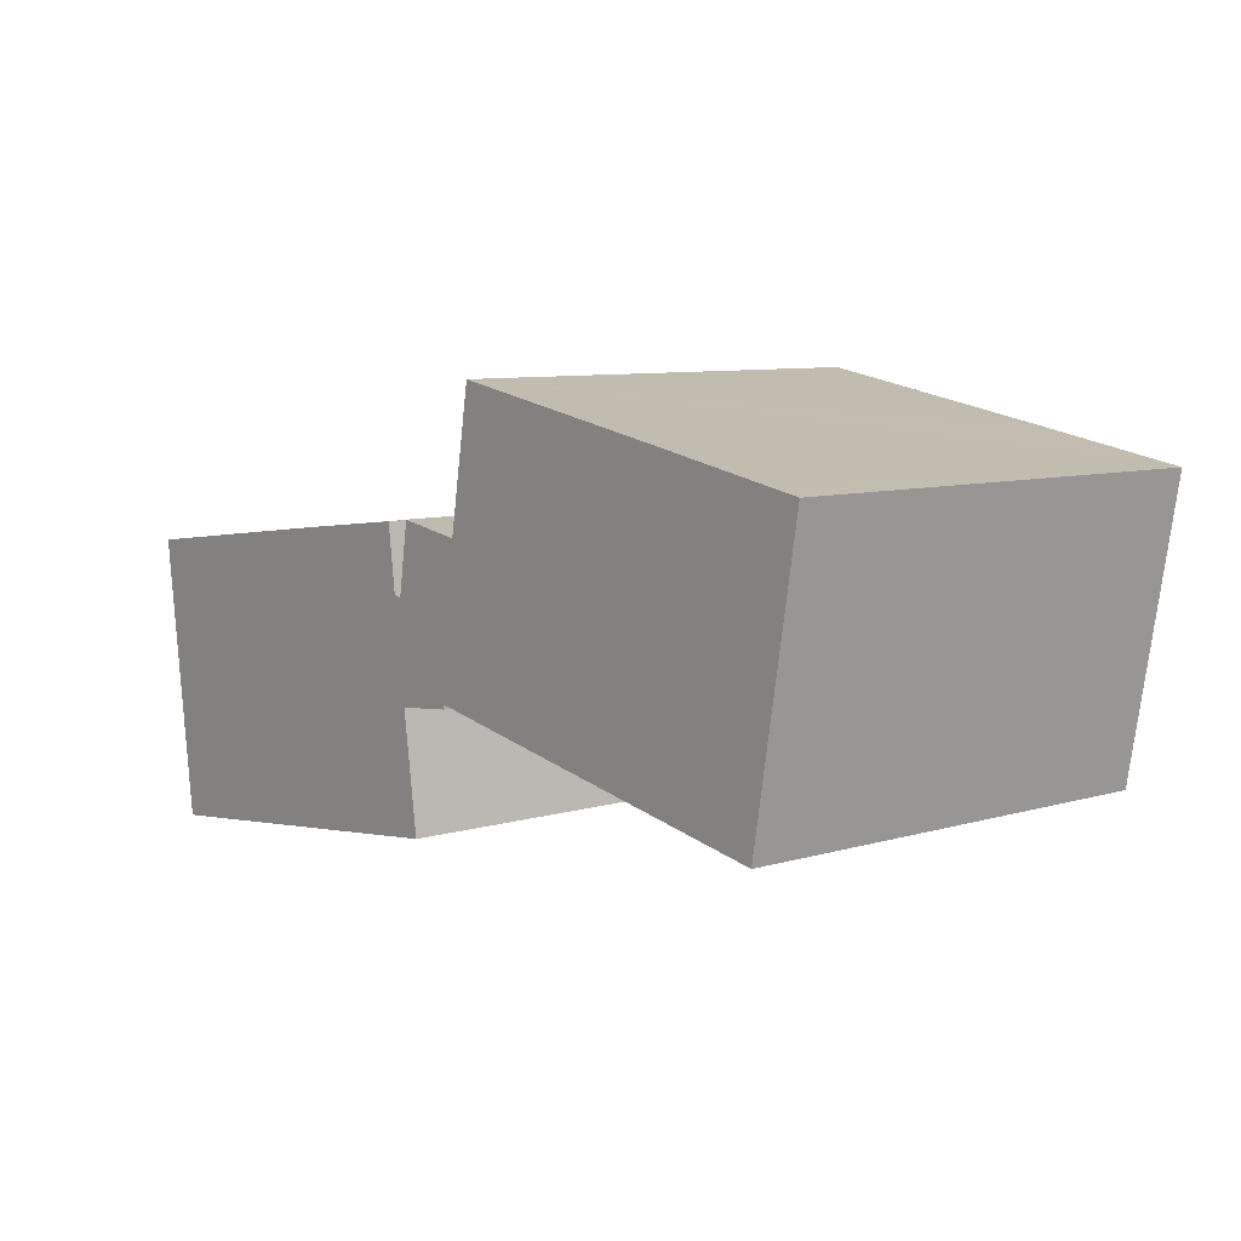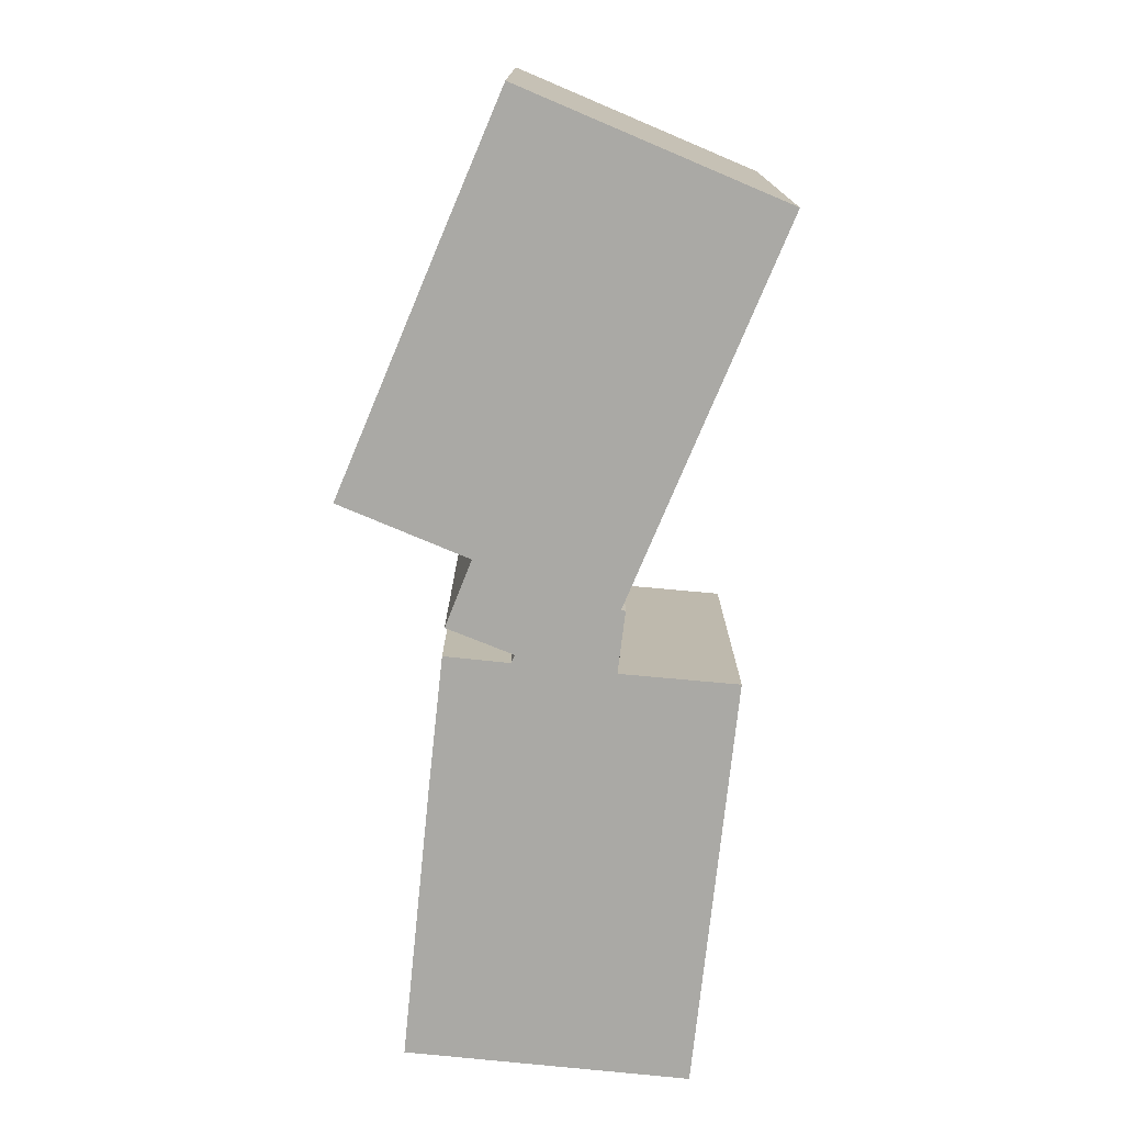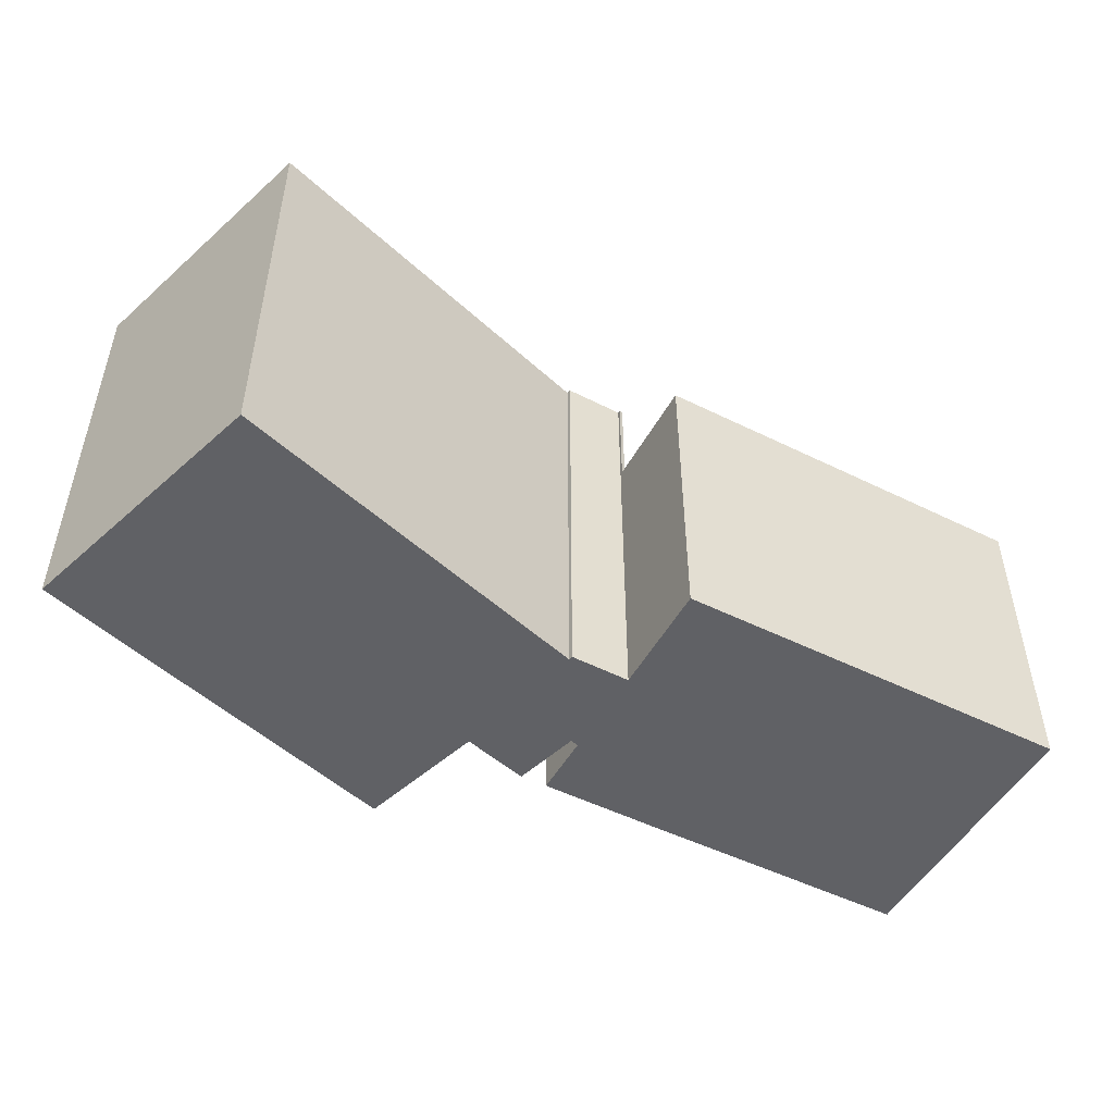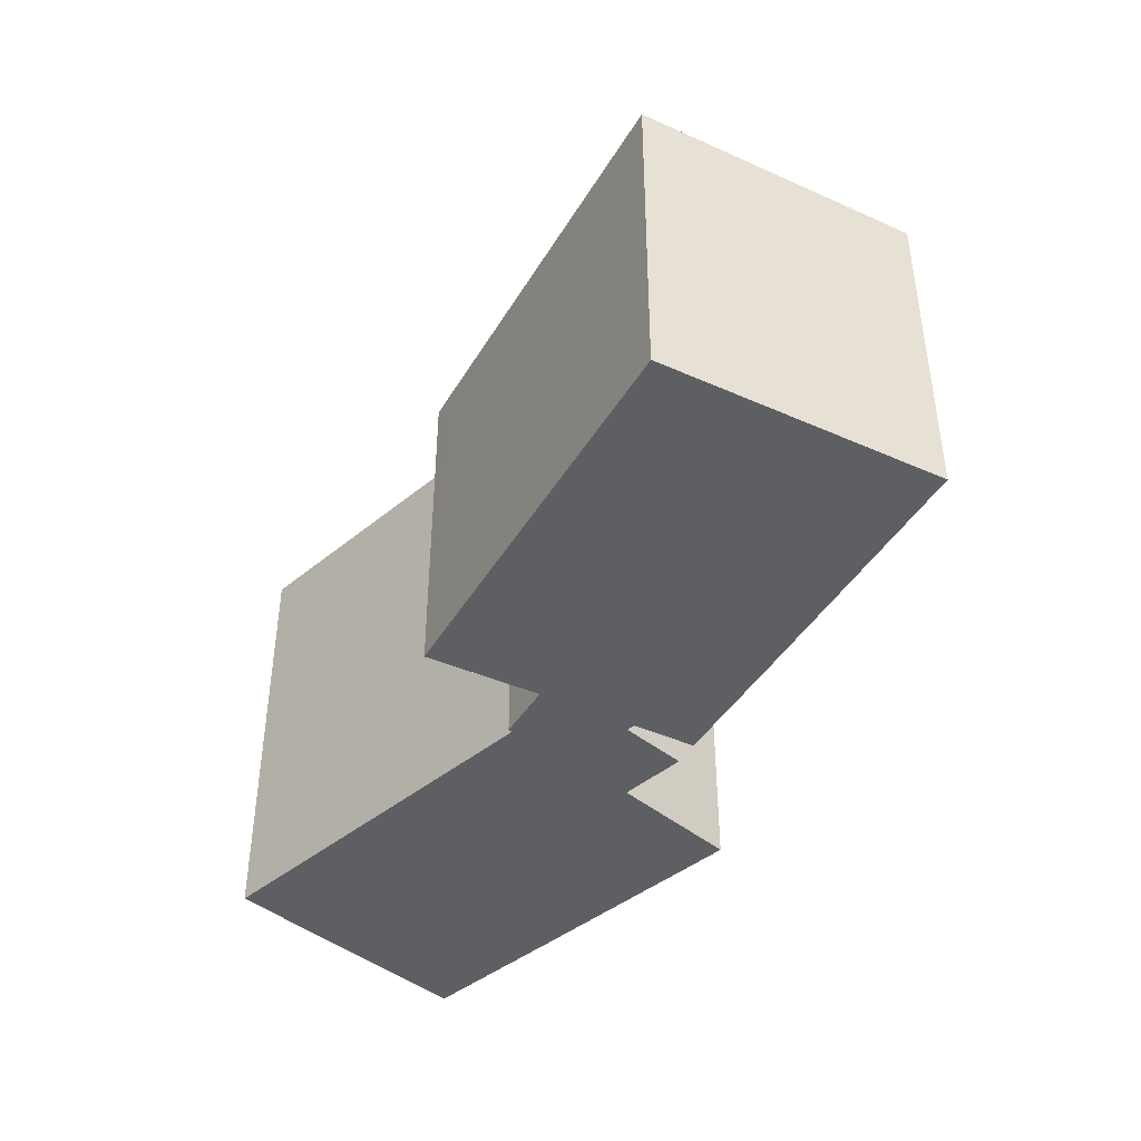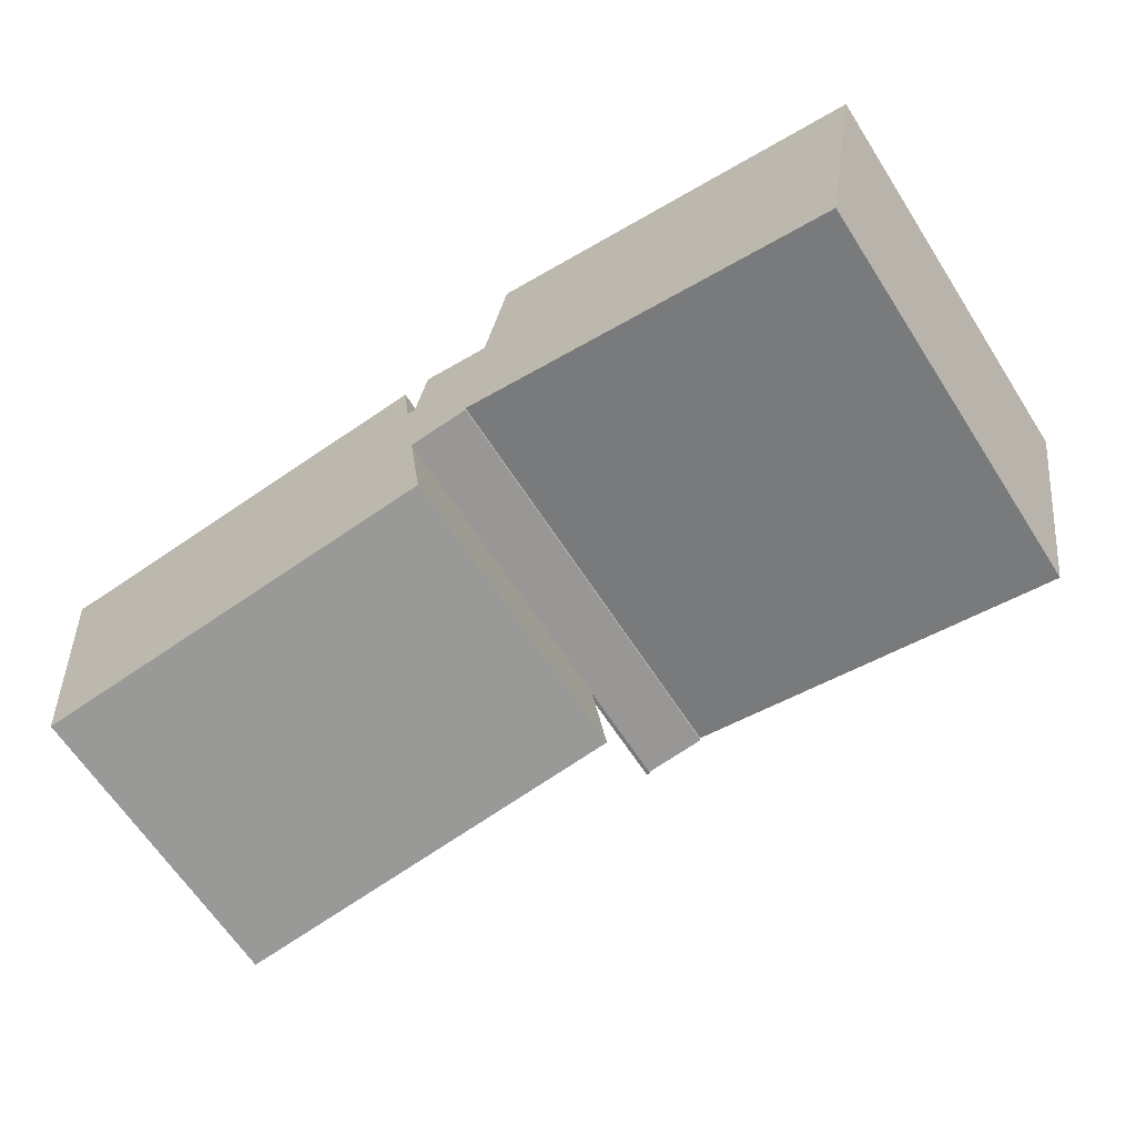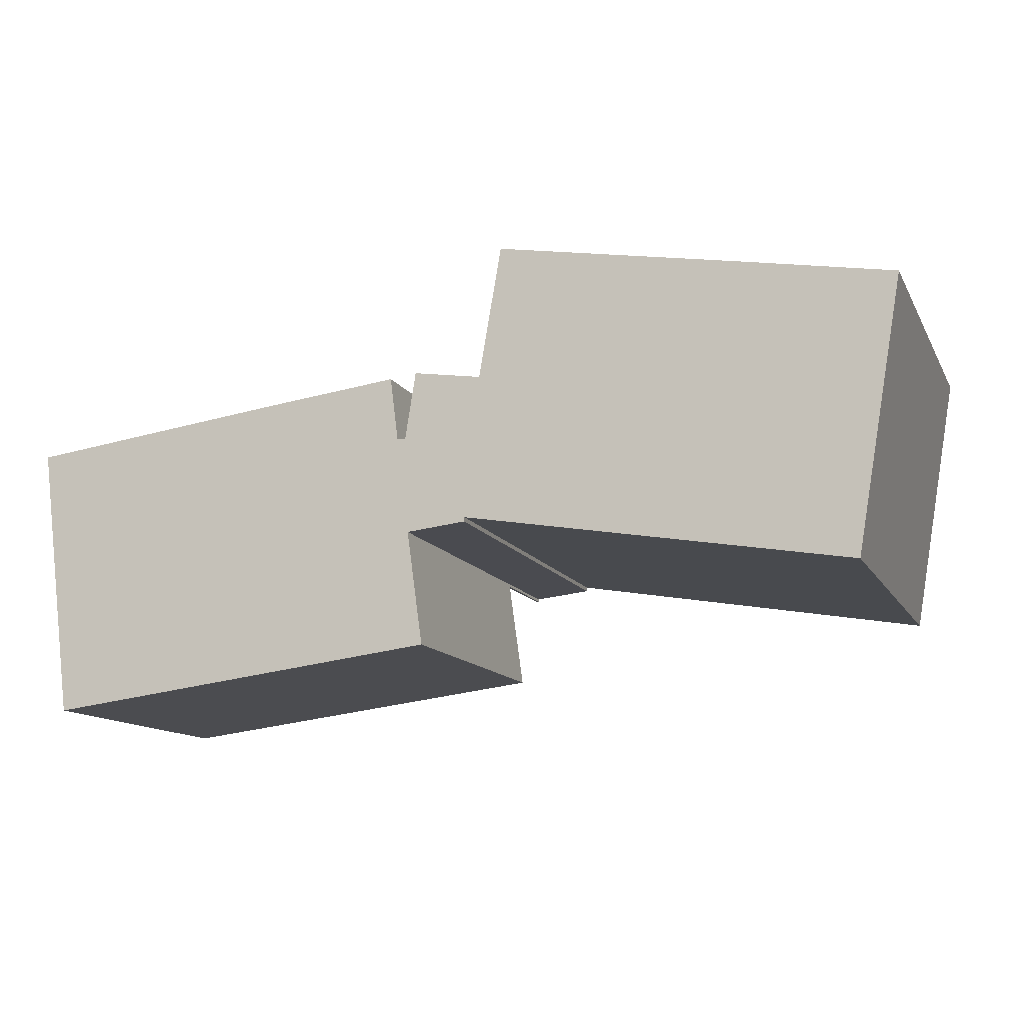
<metadata>
{"format":"obj","ext":"obj","renderer":"f3d","projection":"perspective","resolution":1024,"background":"white","views":[{"elev":8.3,"azim":51.0,"up":"+Z"},{"elev":-75.3,"azim":76.8,"up":"+Y"},{"elev":-49.8,"azim":144.2,"up":"+Y"},{"elev":-42.0,"azim":-125.5,"up":"+Y"},{"elev":-64.5,"azim":32.8,"up":"+Z"},{"elev":-12.3,"azim":18.9,"up":"+Z"}]}
</metadata>
<code>
v  13.22 13.39 -3.584
v  13.33 13.39 -3.506
v  13.35 13.39 -3.606
v  14.11 13.39 1.631
v  15.24 13.39 -3.294
v  15.25 13.39 -3.158
v  27.6 13.39 -5.249
v  15.73 13.39 1.386
v  29.08 13.39 3.434
v  15.85 13.39 2.107
v  16.45 13.39 5.613
v  27.95 13.39 3.631
v  24.28 13.39 4.274
v  16.45 -3.437e-16 5.613
v  27.95 -2.223e-16 3.631
v  29.08 -2.103e-16 3.434
v  24.28 -2.617e-16 4.274
v  14.11 -9.987e-17 1.631
v  15.73 -8.487e-17 1.386
v  27.6 3.214e-16 -5.249
v  15.25 1.934e-16 -3.158
v  15.24 2.017e-16 -3.294
v  13.33 2.147e-16 -3.506
v  13.35 2.208e-16 -3.606
v  13.22 2.195e-16 -3.584
v  15.85 -1.29e-16 2.107
v  12.59 9.933 -7.288
v  13.35 9.933 -3.606
v  13.84 9.933 -7.13
v  13.22 9.933 -3.584
v  1.117 9.933 -8.732
v  13.21 9.933 -0.458
v  14.11 9.933 1.631
v  12.94 9.933 -0.41
v  12.68 9.933 1.598
v  8.497 9.933 1.09
v  0.171 9.933 -1.333
v  0 9.933 6.082e-16
v  13.54 9.933 1.716
v  0 0 0
v  8.497 -6.674e-17 1.09
v  12.68 -9.785e-17 1.598
v  12.94 2.511e-17 -0.41
v  13.21 2.804e-17 -0.458
v  13.54 -1.051e-16 1.716
v  13.84 4.366e-16 -7.13
v  0.171 8.162e-17 -1.333
v  1.117 5.347e-16 -8.732
v  12.59 4.463e-16 -7.288
g defaultobject
f 1 2 3
f 2 1 4
f 2 4 5
f 5 4 6
f 6 4 7
f 7 4 8
f 7 8 9
f 9 8 10
f 9 10 11
f 9 11 12
f 12 11 13
f 14 13 11
f 13 14 12
f 12 14 9
f 9 14 15
f 9 15 16
f 15 14 17
f 18 8 4
f 8 18 19
f 16 7 9
f 7 16 20
f 21 5 6
f 5 21 22
f 23 3 2
f 3 23 24
f 20 6 7
f 6 20 21
f 22 2 5
f 2 22 23
f 24 1 3
f 1 24 25
f 25 4 1
f 4 25 18
f 10 14 11
f 14 10 8
f 14 8 26
f 26 8 19
f 25 23 18
f 23 25 24
f 18 23 22
f 18 22 21
f 18 21 20
f 18 20 19
f 19 20 26
f 26 20 14
f 14 20 17
f 17 20 15
f 15 20 16
f 27 28 29
f 28 27 30
f 30 27 31
f 30 31 32
f 30 32 33
f 32 31 34
f 34 31 35
f 35 31 36
f 36 31 37
f 36 37 38
f 39 33 32
f 40 36 38
f 36 40 35
f 35 40 41
f 35 41 42
f 43 32 34
f 32 43 44
f 45 33 39
f 33 45 18
f 25 28 30
f 28 25 24
f 42 34 35
f 34 42 43
f 18 30 33
f 30 18 25
f 24 29 28
f 29 24 46
f 44 39 32
f 39 44 45
f 37 40 38
f 40 37 31
f 40 31 47
f 47 31 48
f 46 27 29
f 27 46 31
f 31 46 48
f 48 46 49
f 18 44 25
f 44 18 45
f 49 47 48
f 47 49 46
f 47 46 25
f 25 46 24
f 47 25 44
f 47 44 43
f 47 43 42
f 47 42 40
f 40 42 41

</code>
